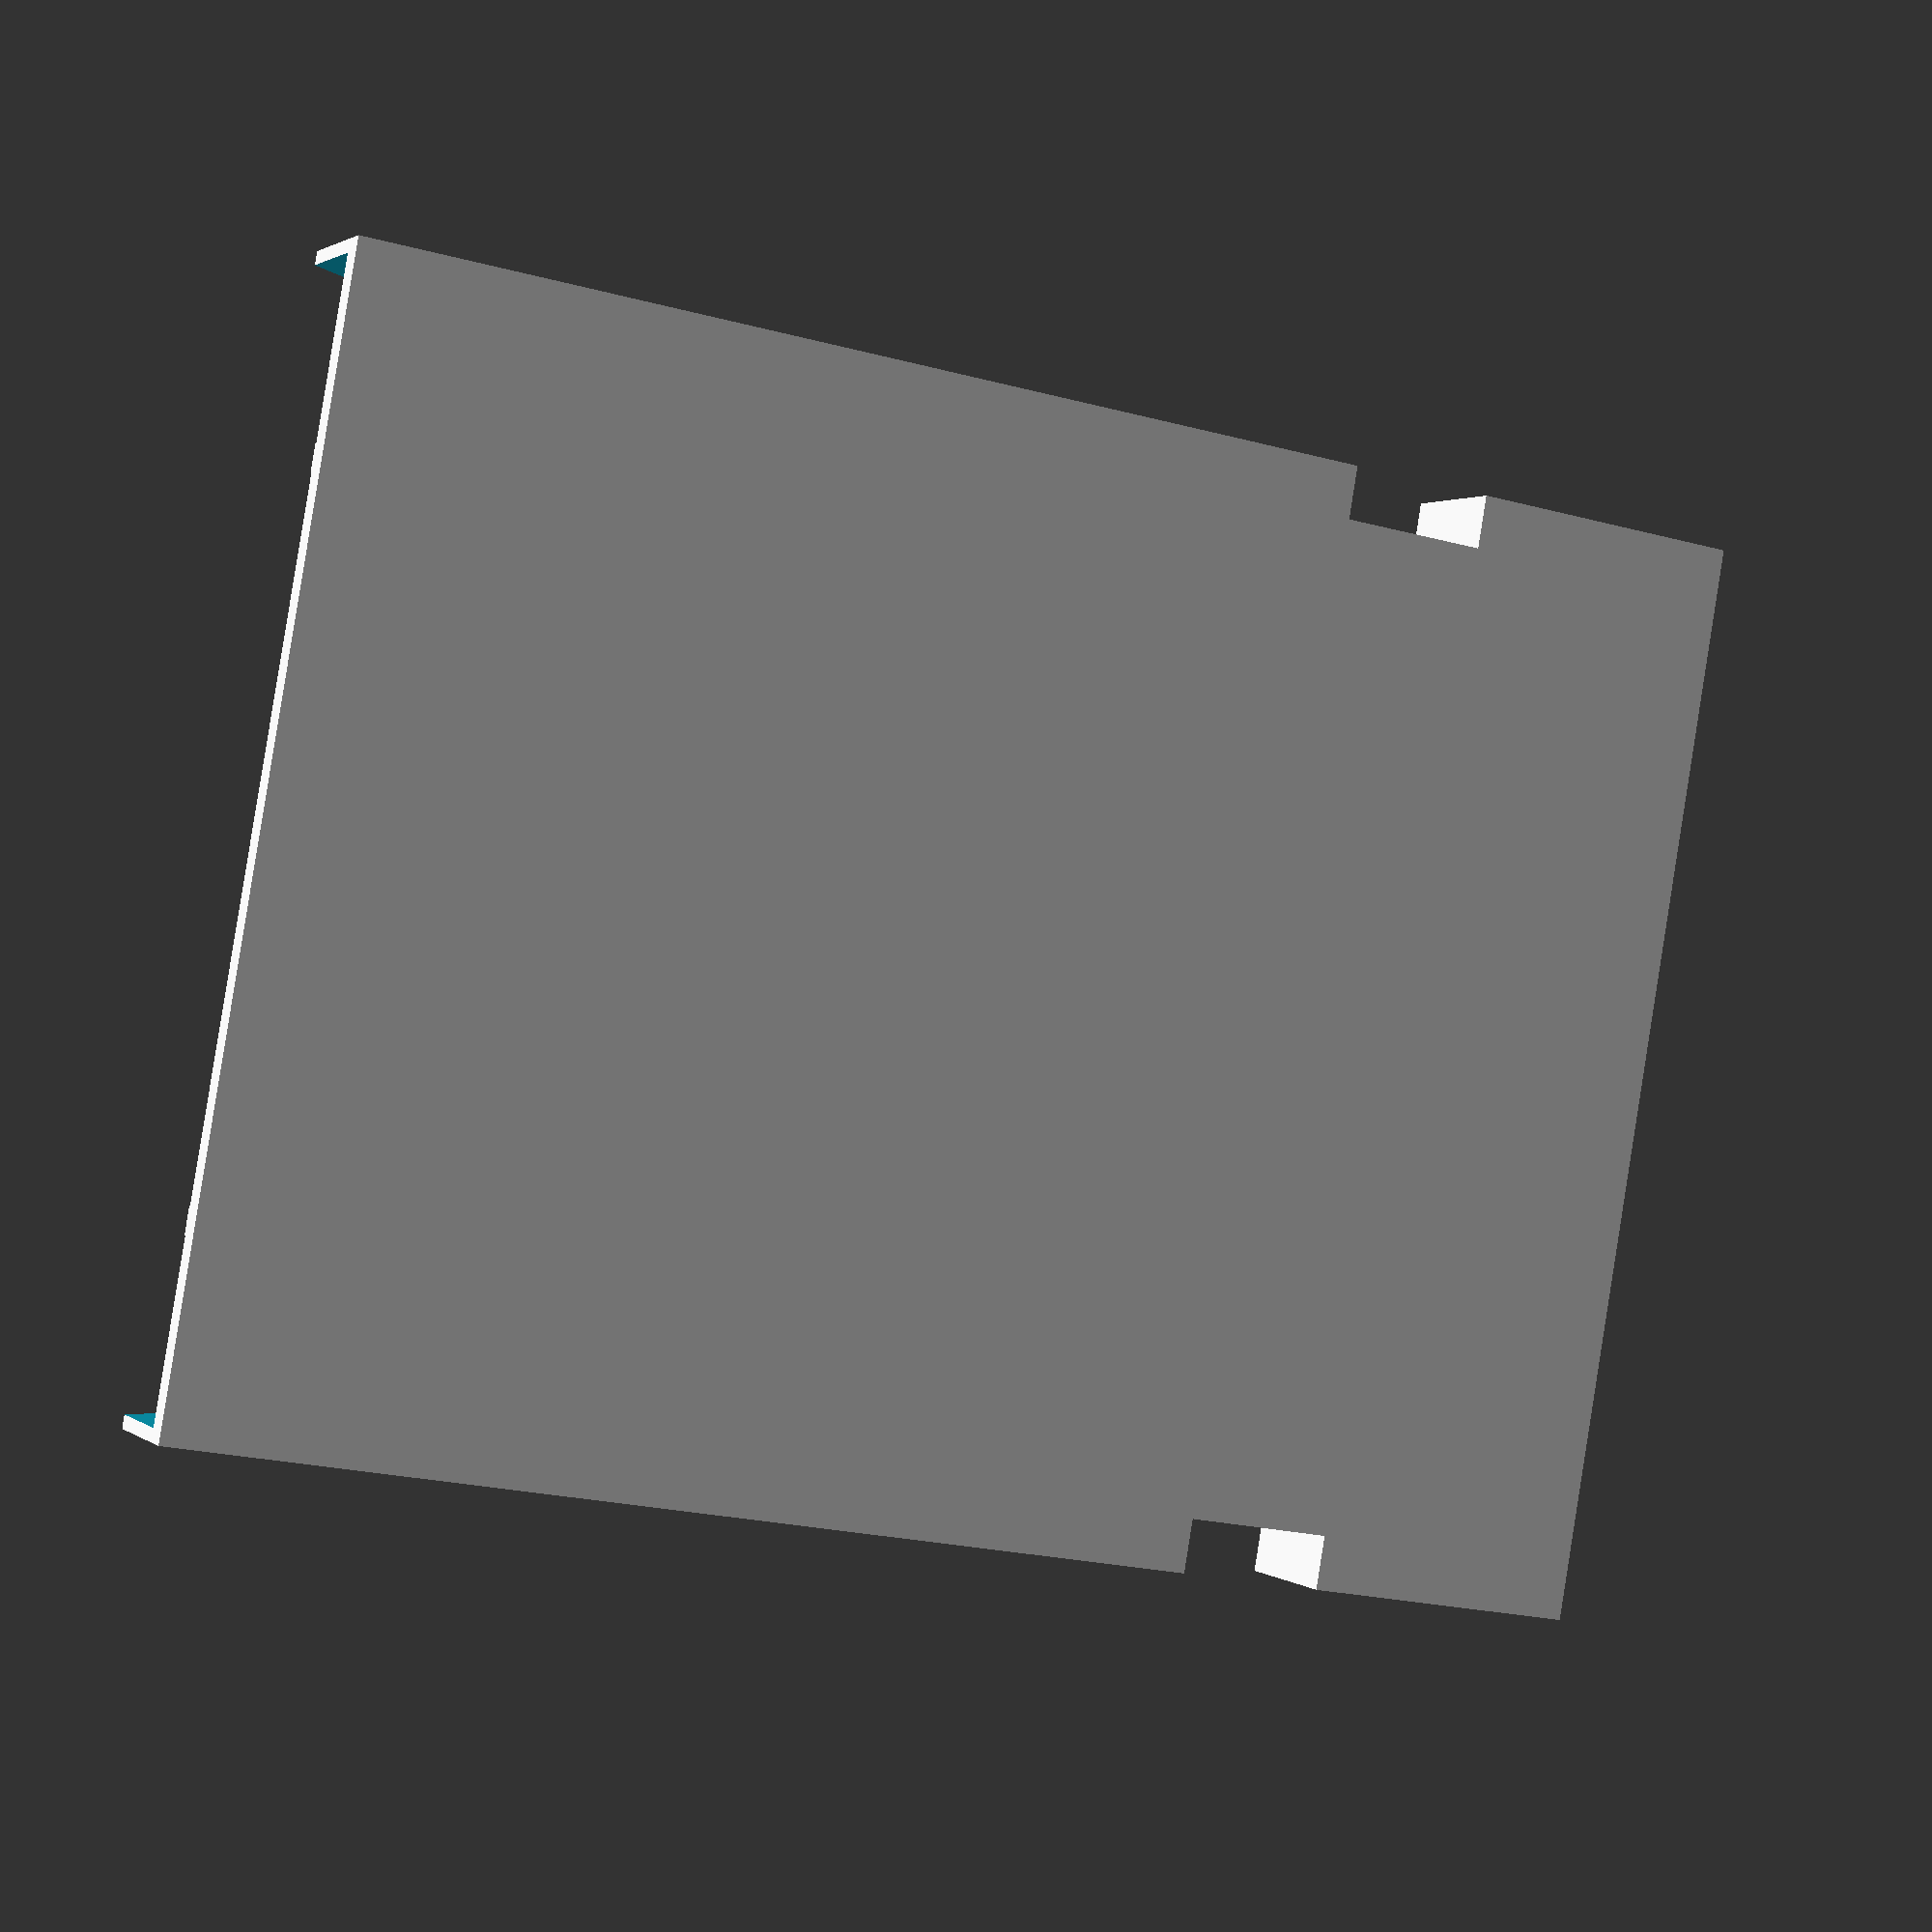
<openscad>
$fn=90;
cartlength = 86.058;
cartedge = 46.48/2;

module CartBaseSkin()
{
	//base
	translate([0,-4,-48.5])
		cube([82,2,21], center = true);
	translate([0,-4,-34.5])
		cube([74,2,15], center = true);
	translate([0,-4,11.5])
		cube([82,2,77], center = true);
	//back
	translate([0,0.5,-58])
		cube([82,7,2], center = true);
	//back lip
	translate([0,4.5,-58.5])
		cube([82,1,1], center = true);
	//LHS
	translate([-40,0.5,-48.5])
		cube([2,7,17], center = true);
	translate([-38,0.5,-39])
		cube([6,7,2], center = true);
	translate([-36,0.5,-32.5])
		cube([2,7,11], center = true);
	translate([-38,0.5,-26])
		cube([6,7,2], center = true);
	translate([-40,0.5,12.5])
		cube([2,7,75], center = true);
	//LHS Lip
	translate([-40.5,4.5,-48.5])
		cube([1,1,19], center = true);
	translate([-38.5,4.5,-38.5])
		cube([5,1,1], center = true);
	translate([-36.5,4.5,-32.5])
		cube([1,1,11], center = true);
	translate([-38.5,4.5,-26.5])
		cube([5,1,1], center = true);
	translate([-40.5,4.5,9])
		cube([1,1,70], center = true);
	translate([-40,4.5,47])
		cube([2,1,6], center = true);		
	//RHS
	translate([40,0.5,-48.5])
		cube([2,7,17], center = true);
	translate([38,0.5,-39])
		cube([6,7,2], center = true);
	translate([36,0.5,-32.5])
		cube([2,7,11], center = true);
	translate([38,0.5,-26])
		cube([6,7,2], center = true);
	translate([40,0.5,12.5])
		cube([2,7,75], center = true);
	//RHS Lip
	translate([40.5,4.5,-48.5])
		cube([1,1,19], center = true);
	translate([38.5,4.5,-38.5])
		cube([5,1,1], center = true);
	translate([36.5,4.5,-32.5])
		cube([1,1,11], center = true);
	translate([38.5,4.5,-26.5])
		cube([5,1,1], center = true);
	translate([40.5,4.5,9])
		cube([1,1,70], center = true);
	translate([40,4.5,47])
		cube([2,1,6], center = true);	
}

module CartBase()
{
	//vertical support right
	translate([26,0.5,-5])
		cube([2,7,68], center = true);
	//vertical support left
	translate([-26,0.5,-5])
		cube([2,7,68], center = true);
	//front screwhole left
	translate([-30,0.5,20])
		rotate([90,0,0])
			difference()
			{
				cylinder(h=7, r=4, center = true);
				cylinder(h=8, r=2.65/2, center = true);
			}
	//front screwhole right
	translate([30,0.5,20])
		rotate([90,0,0])
			difference()
			{
				cylinder(h=7, r=4, center = true);
				cylinder(h=8, r=2.65/2, center = true);
			}
	//rear screwhole left
	translate([-19.05,-0.15,-38])
		rotate([90,0,0])
			difference()
			{
				cylinder(h=5.7, r=4, center = true);
				cylinder(h=8, r=2.65/2, center = true);
			}
	translate([-28,-0.15,-38])
		cube([14,5.7,2], center = true);
	translate([-19.05,-0.15,-49.5])
		cube([2,5.7,16], center = true);
	translate([-19.05,-1,-33])
		cube([2,4,5], center = true);
	//rear screwhole right
	translate([19.05,-0.15,-38])
		rotate([90,0,0])
			difference()
			{
				cylinder(h=5.7, r=4, center = true);
				cylinder(h=8, r=2.65/2, center = true);
			}
	translate([28,-0.15,-38]) 
		cube([14,5.7,2], center = true);
	translate([19.05,-0.15,-49.5])
		cube([2,5.7,16], center = true);
	translate([19.05,-1,-33])
		cube([2,4,5], center = true);
	//screwhole crossbrace
	translate([0,-0.15,-38])
		cube([33,5.7,2], center = true);
	//left support
	translate([-(cartedge+7),0.3,-1])
		difference()
		{
			cube([20,6.6,2], center = true);
			translate([12,3.3,0])
				cube([11,1.8,3], center = true);
		}
	//right support
	translate([(cartedge+7),0.3,-1])
		difference()
		{
			cube([20,6.6,2], center = true);
			translate([-12,3.3,0])
				cube([11,1.8,3], center = true);
		}
	//cart guide left
	translate([26,-2.15,39.5])
		difference()
		{
			cube([2,1.7,21], center = true);
			translate([0,2.5,6.5])
				rotate([15,0,0])
					cube([3,4,30], center = true);
		}
		
	//cart guide right
	translate([-26,-2.15,39.5])
		difference()
		{
			cube([2,1.7,21], center = true);
			translate([0,2.5,6.5])
				rotate([15,0,0])
					cube([3,4,30], center = true);
		}
	//lower support
	translate([0,0.3,28])
		difference()
		{
			cube([78,6.6,2], center = true);
			translate([0,3.3,0])
				cube([47,1.8,3], center = true); //make a 0.9mm cut at the top of the brace
		}
	difference()
	{
		CartBaseSkin();
		{
			translate([-38.5,1.5,47])
				rotate([0,-9.462,0])
					cube([2,9,7], center = true);
			translate([38.5,1.5,47])
				rotate([0,9.462,0])
					cube([2,9,7], center = true);
			//Switch port
			translate([30,5,-57])
					cylinder(h=8, r=3.2, center = true);
		}
	}
}

CartBase();

</openscad>
<views>
elev=201.8 azim=111.4 roll=115.5 proj=p view=wireframe
</views>
